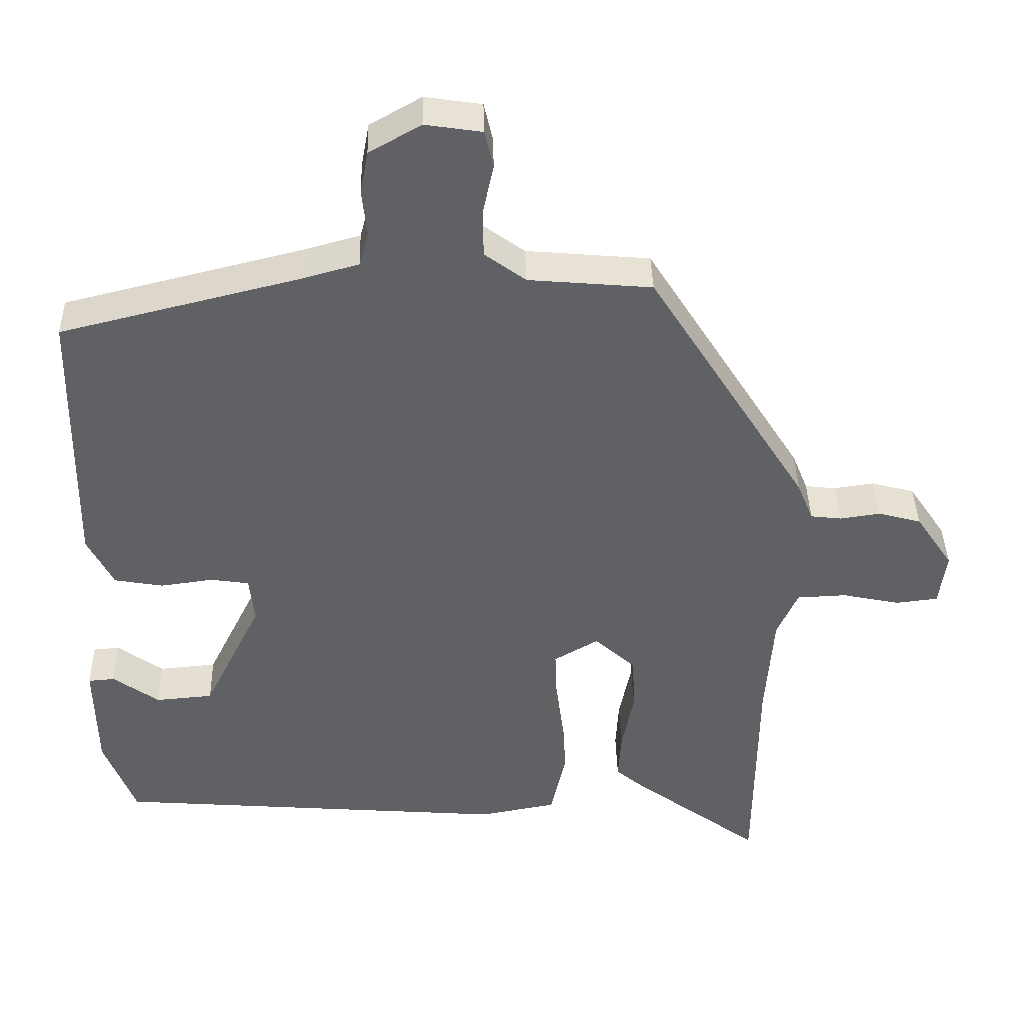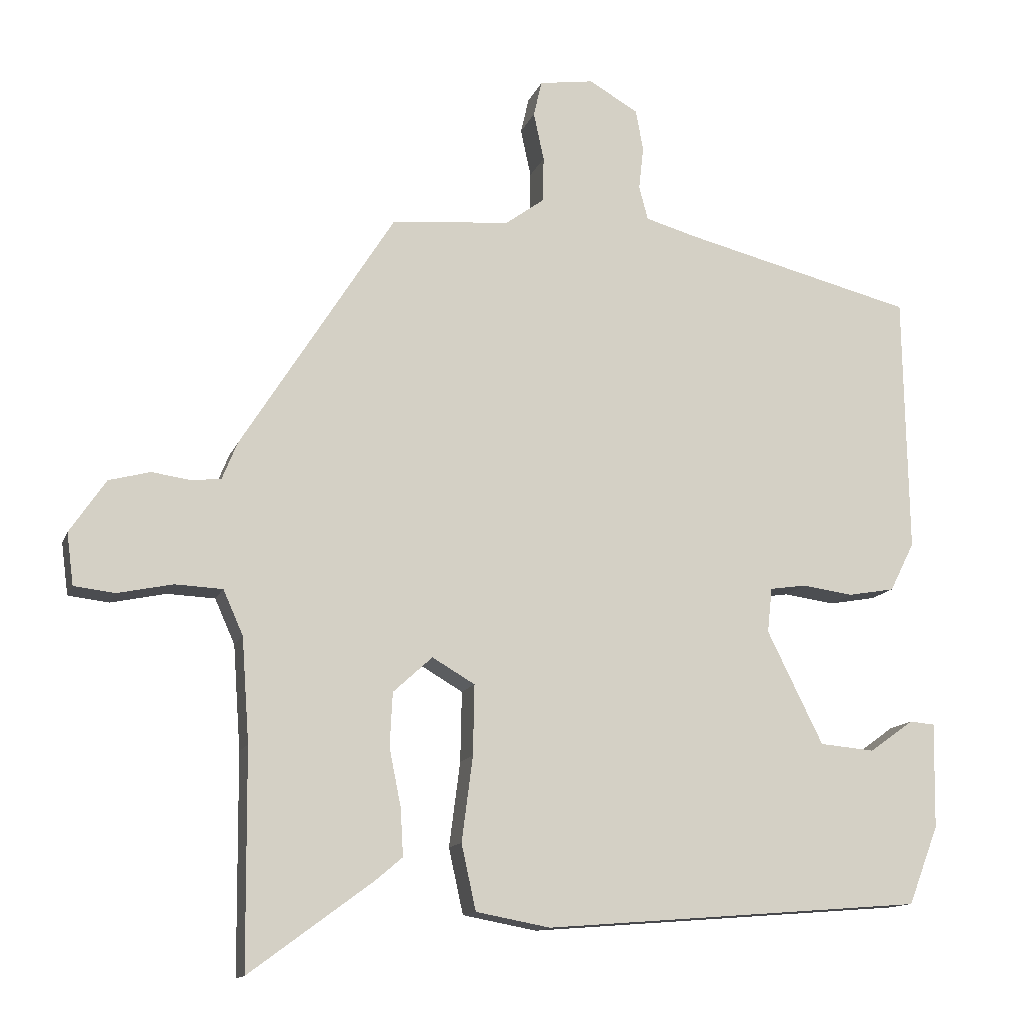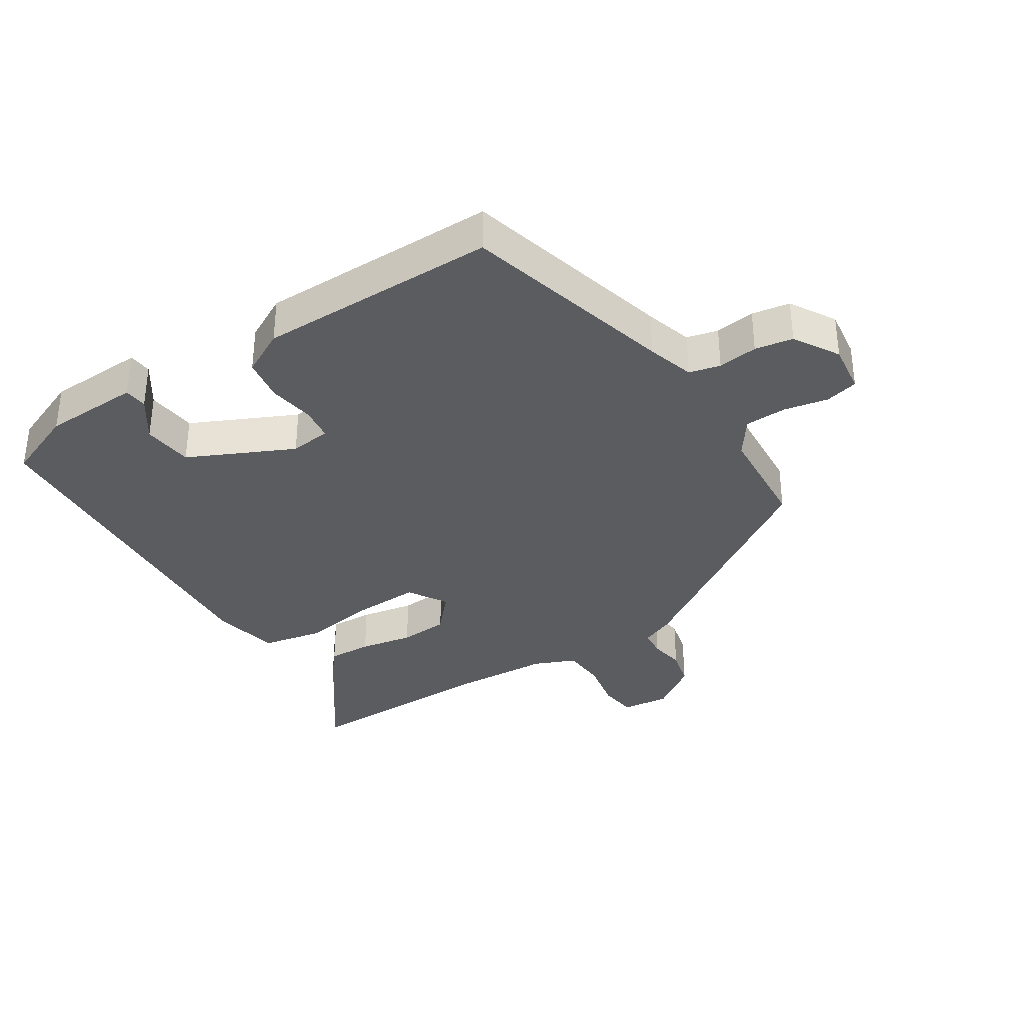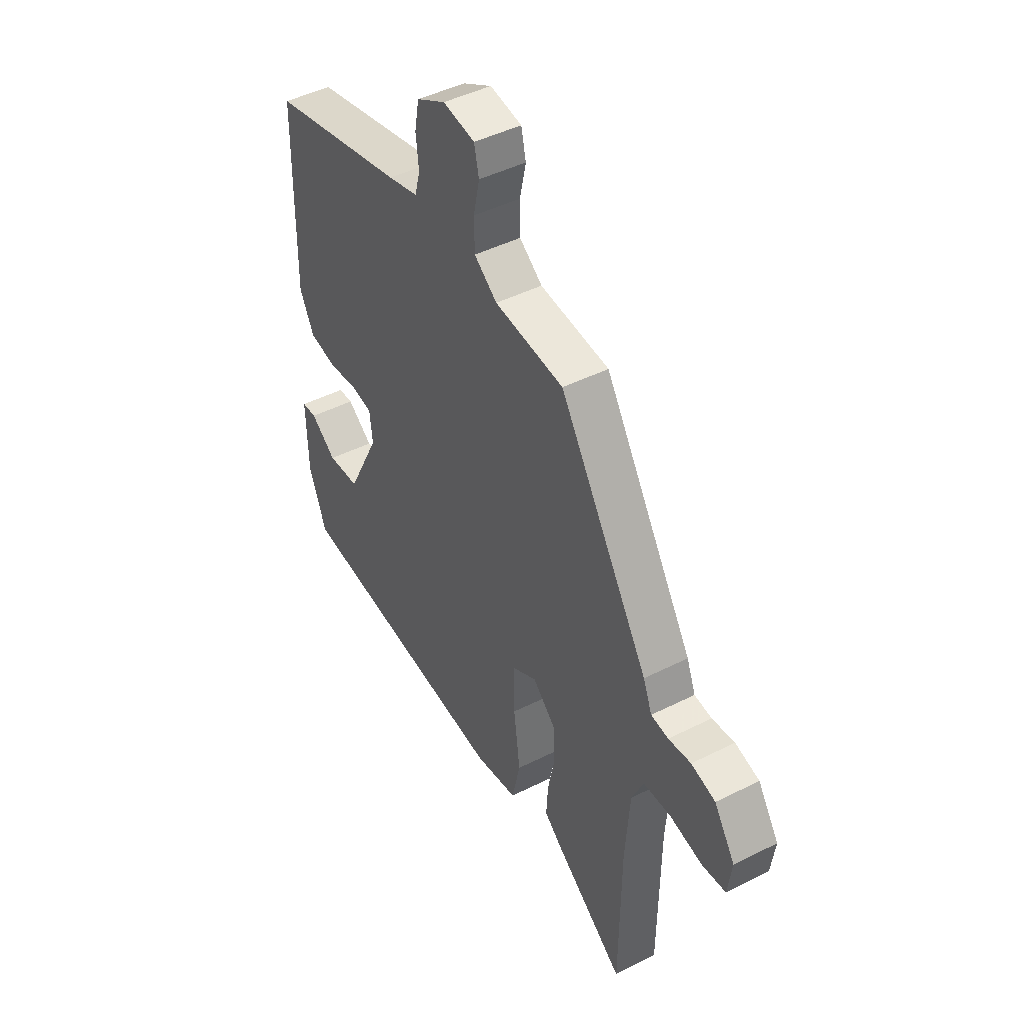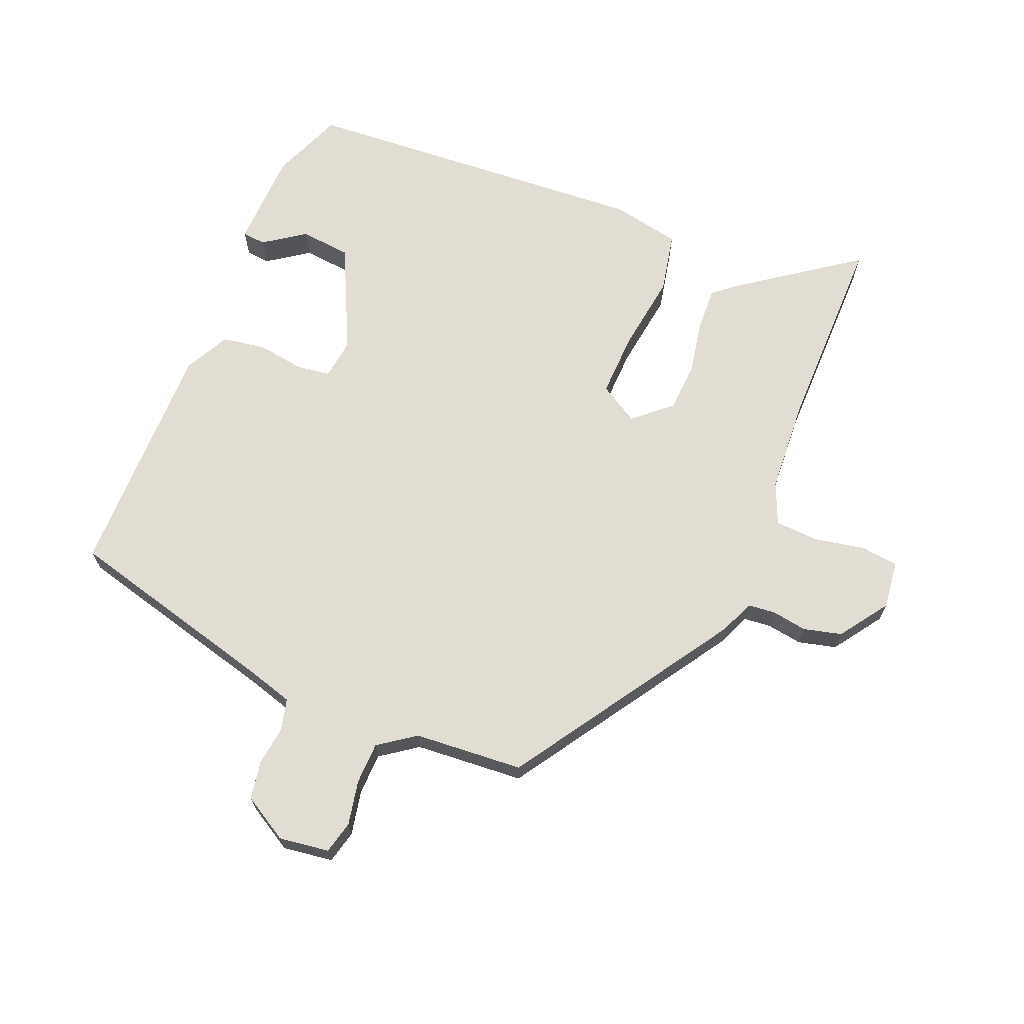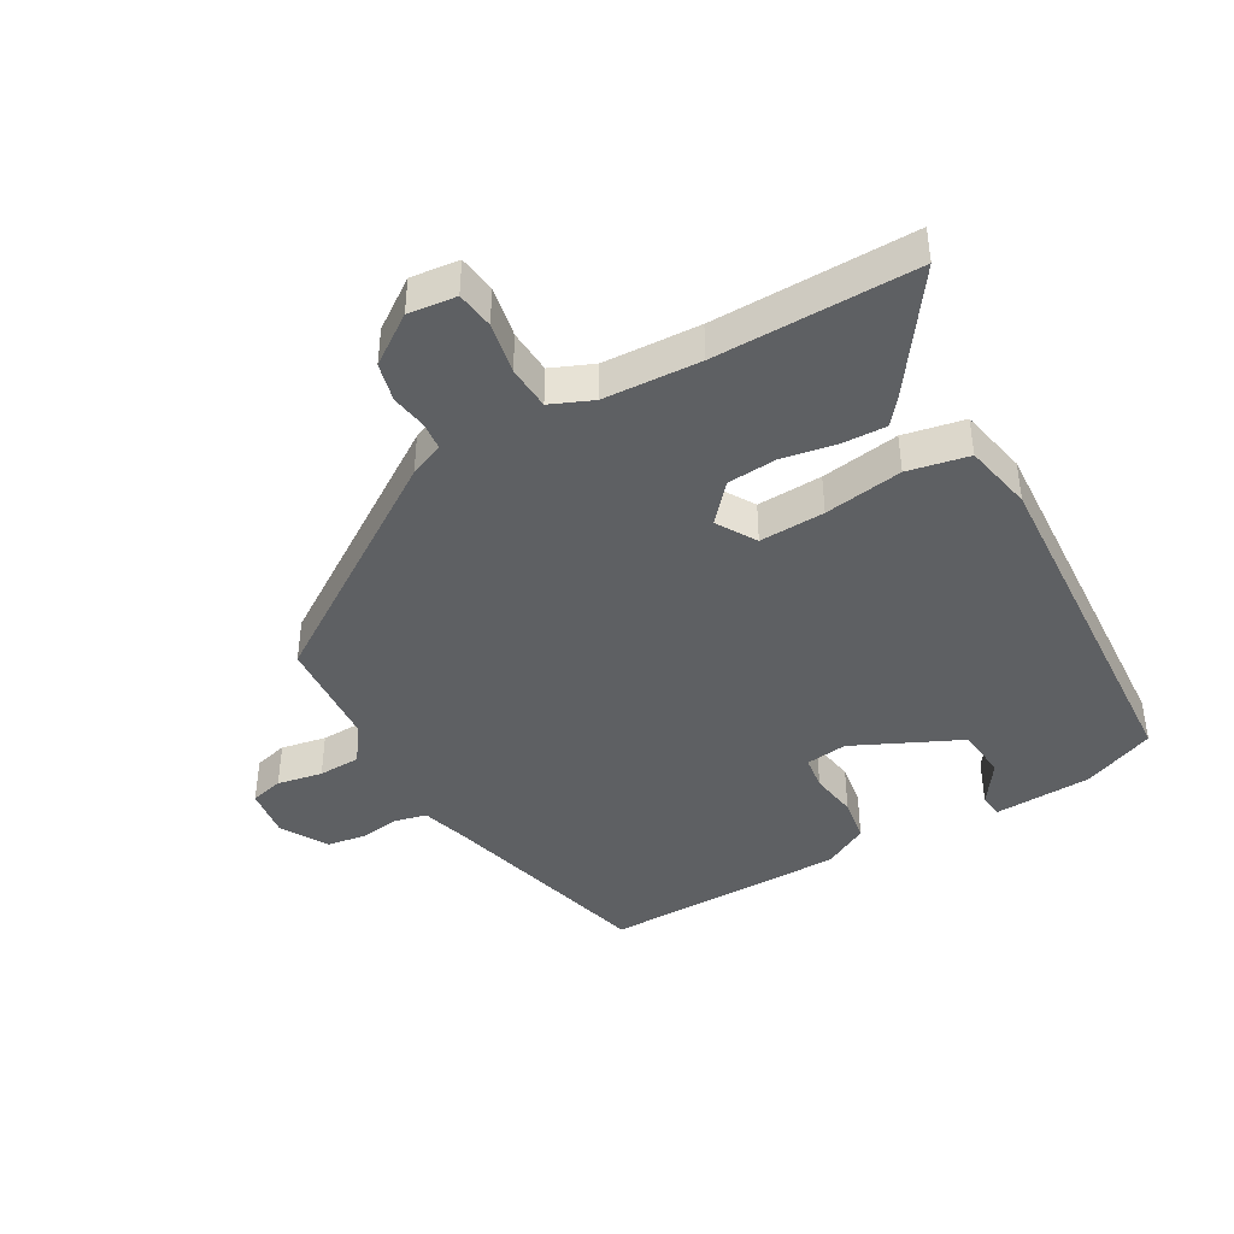
<metadata>
{"format":"obj","ext":"obj","renderer":"f3d","projection":"perspective","resolution":1024,"background":"white","views":[{"elev":39.7,"azim":-1.4,"up":"+Z"},{"elev":-13.2,"azim":164.0,"up":"+Z"},{"elev":-34.9,"azim":-56.4,"up":"+Y"},{"elev":45.8,"azim":59.9,"up":"+Z"},{"elev":68.3,"azim":23.1,"up":"+Y"},{"elev":-42.5,"azim":120.8,"up":"+Y"}]}
</metadata>
<code>
v 0.502 0.07 -0.303
v 0.499 0.07 -0.617
v 0.32 0.07 -0.485
v 0.281 0.07 -0.452
v 0.285 0.07 -0.383
v 0.302 0.07 -0.299
v 0.298 0.07 -0.221
v 0.241 0.07 -0.169
v 0.179 0.07 -0.205
v 0.181 0.07 -0.307
v 0.197 0.07 -0.43
v 0.176 0.07 -0.525
v 0.068 0.07 -0.545
v -0.486 0.07 -0.501
v -0.53 0.07 -0.387
v -0.533 0.07 -0.234
v -0.496 0.07 -0.231
v -0.432 0.07 -0.277
v -0.352 0.07 -0.27
v -0.271 0.07 -0.106
v -0.278 0.07 -0.041
v -0.331 0.07 -0.033
v -0.405 0.07 -0.043
v -0.473 0.07 -0.031
v -0.509 0.07 0.04
v -0.503 0.07 0.418
v -0.166 0.07 0.501
v -0.091 0.07 0.522
v -0.078 0.07 0.571
v -0.085 0.07 0.634
v -0.074 0.07 0.694
v -0.002 0.07 0.735
v 0.077 0.07 0.723
v 0.089 0.07 0.671
v 0.074 0.07 0.601
v 0.075 0.07 0.535
v 0.132 0.07 0.493
v 0.304 0.07 0.478
v 0.527 0.07 0.125
v 0.549 0.07 0.071
v 0.592 0.07 0.066
v 0.648 0.07 0.074
v 0.708 0.07 0.058
v 0.76 0.07 -0.019
v 0.75 0.07 -0.094
v 0.691 0.07 -0.101
v 0.611 0.07 -0.084
v 0.542 0.07 -0.087
v 0.513 0.07 -0.152
v 0.502 0 -0.303
v 0.499 0 -0.617
v 0.32 0 -0.485
v 0.281 0 -0.452
v 0.285 0 -0.383
v 0.302 0 -0.299
v 0.298 0 -0.221
v 0.241 0 -0.169
v 0.179 0 -0.205
v 0.181 0 -0.307
v 0.197 0 -0.43
v 0.176 0 -0.525
v 0.068 0 -0.545
v -0.486 0 -0.501
v -0.53 0 -0.387
v -0.533 0 -0.234
v -0.496 0 -0.231
v -0.432 0 -0.277
v -0.352 0 -0.27
v -0.271 0 -0.106
v -0.278 0 -0.041
v -0.331 0 -0.033
v -0.405 0 -0.043
v -0.473 0 -0.031
v -0.509 0 0.04
v -0.503 0 0.418
v -0.166 0 0.501
v -0.091 0 0.522
v -0.078 0 0.571
v -0.085 0 0.634
v -0.074 0 0.694
v -0.002 0 0.735
v 0.077 0 0.723
v 0.089 0 0.671
v 0.074 0 0.601
v 0.075 0 0.535
v 0.132 0 0.493
v 0.304 0 0.478
v 0.527 0 0.125
v 0.549 0 0.071
v 0.592 0 0.066
v 0.648 0 0.074
v 0.708 0 0.058
v 0.76 0 -0.019
v 0.75 0 -0.094
v 0.691 0 -0.101
v 0.611 0 -0.084
v 0.542 0 -0.087
v 0.513 0 -0.152
f 45 46 47
f 44 45 47
f 43 44 47
f 42 43 47
f 41 42 47
f 40 41 47 48
f 40 48 49
f 39 40 49
f 38 39 49
f 37 38 49
f 33 34 35
f 32 33 35
f 31 32 35
f 30 31 35
f 29 30 35
f 28 29 35 36
f 37 49 1
f 36 37 1
f 28 36 1
f 27 28 1
f 25 26 27
f 24 25 27
f 23 24 27
f 22 23 27
f 16 17 18
f 15 16 18
f 14 15 18
f 14 18 19
f 13 14 19
f 12 13 19
f 11 12 19
f 10 11 19
f 9 10 19 20
f 4 5 6
f 3 4 6
f 2 3 6
f 1 2 6
f 1 6 7
f 27 1 7 8
f 21 22 27
f 20 21 27
f 9 20 27
f 8 9 27
f 96 95 94
f 96 94 93
f 96 93 92
f 96 92 91
f 96 91 90
f 97 96 90 89
f 98 97 89
f 98 89 88
f 98 88 87
f 98 87 86
f 84 83 82
f 84 82 81
f 84 81 80
f 84 80 79
f 84 79 78
f 85 84 78 77
f 50 98 86
f 50 86 85
f 50 85 77
f 50 77 76
f 76 75 74
f 76 74 73
f 76 73 72
f 76 72 71
f 67 66 65
f 67 65 64
f 67 64 63
f 68 67 63
f 68 63 62
f 68 62 61
f 68 61 60
f 68 60 59
f 69 68 59 58
f 55 54 53
f 55 53 52
f 55 52 51
f 55 51 50
f 56 55 50
f 57 56 50 76
f 76 71 70
f 76 70 69
f 76 69 58
f 76 58 57
f 1 50 51 2
f 2 51 52 3
f 3 52 53 4
f 4 53 54 5
f 5 54 55 6
f 6 55 56 7
f 7 56 57 8
f 8 57 58 9
f 9 58 59 10
f 10 59 60 11
f 11 60 61 12
f 12 61 62 13
f 13 62 63 14
f 14 63 64 15
f 15 64 65 16
f 16 65 66 17
f 17 66 67 18
f 18 67 68 19
f 19 68 69 20
f 20 69 70 21
f 21 70 71 22
f 22 71 72 23
f 23 72 73 24
f 24 73 74 25
f 25 74 75 26
f 26 75 76 27
f 27 76 77 28
f 28 77 78 29
f 29 78 79 30
f 30 79 80 31
f 31 80 81 32
f 32 81 82 33
f 33 82 83 34
f 34 83 84 35
f 35 84 85 36
f 36 85 86 37
f 37 86 87 38
f 38 87 88 39
f 39 88 89 40
f 40 89 90 41
f 41 90 91 42
f 42 91 92 43
f 43 92 93 44
f 44 93 94 45
f 45 94 95 46
f 46 95 96 47
f 47 96 97 48
f 48 97 98 49
f 49 98 50 1

</code>
